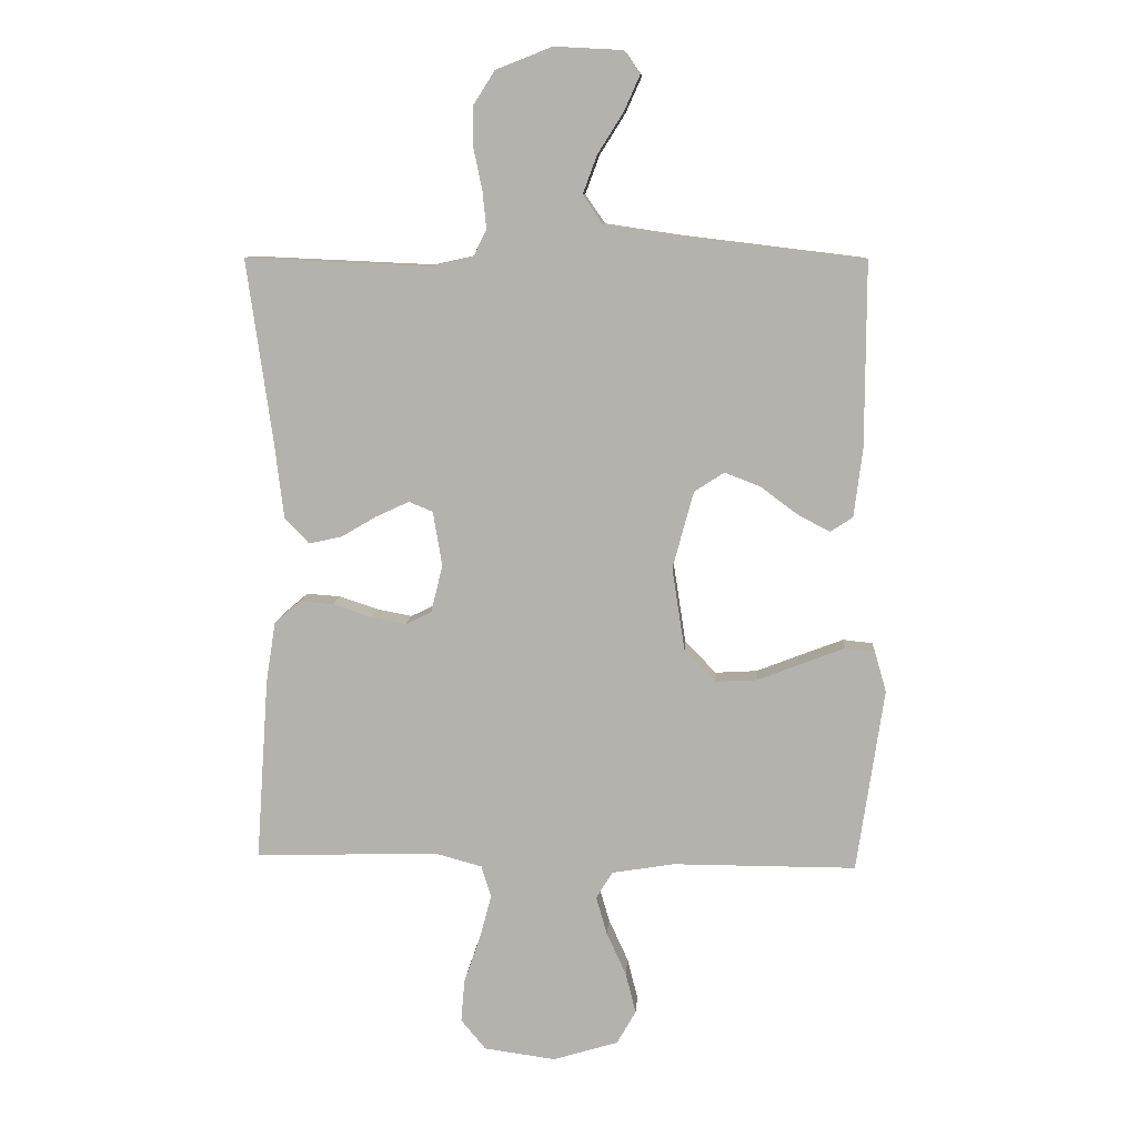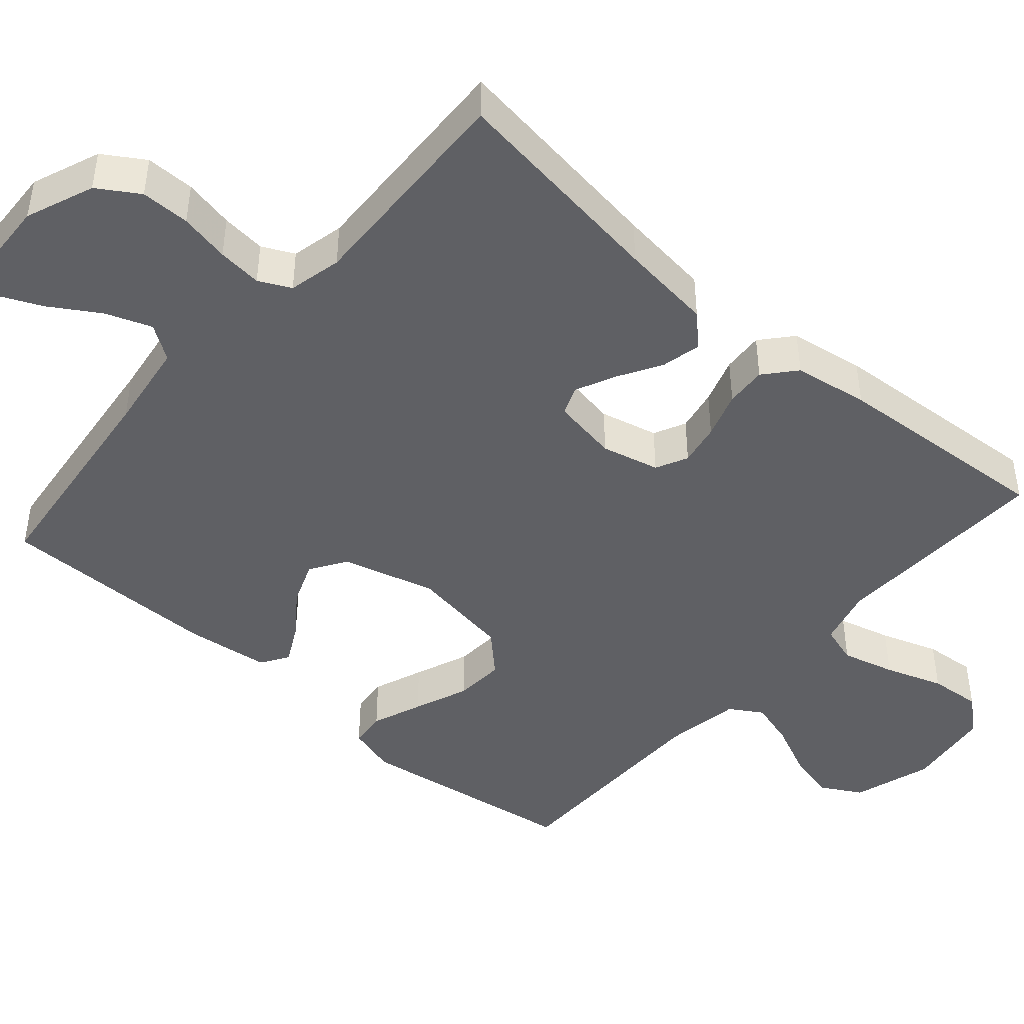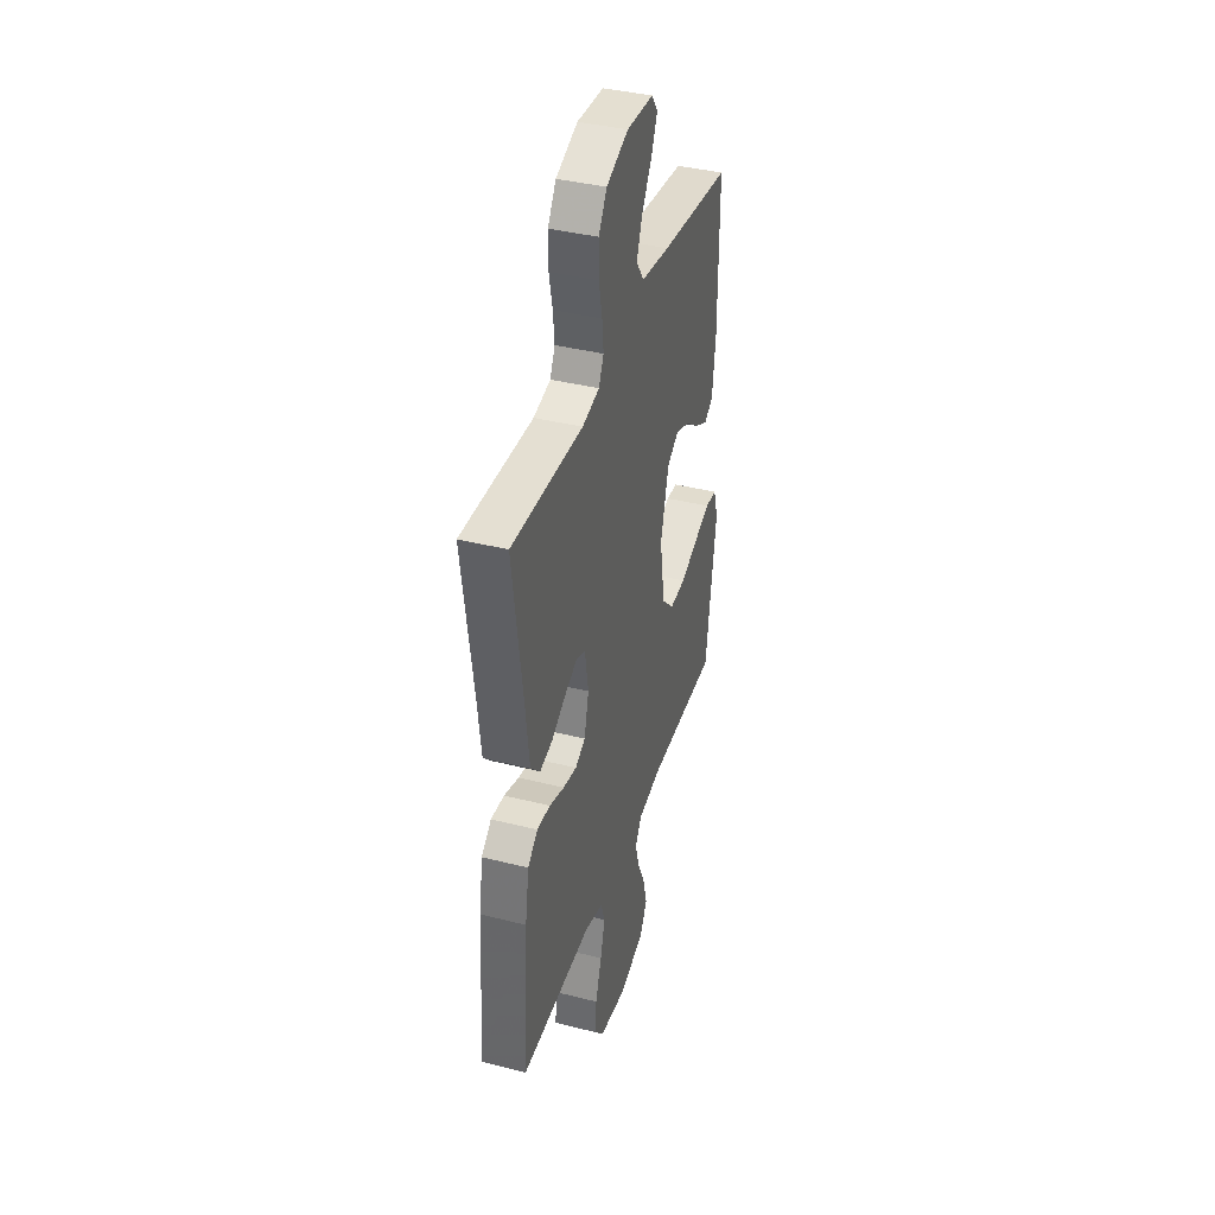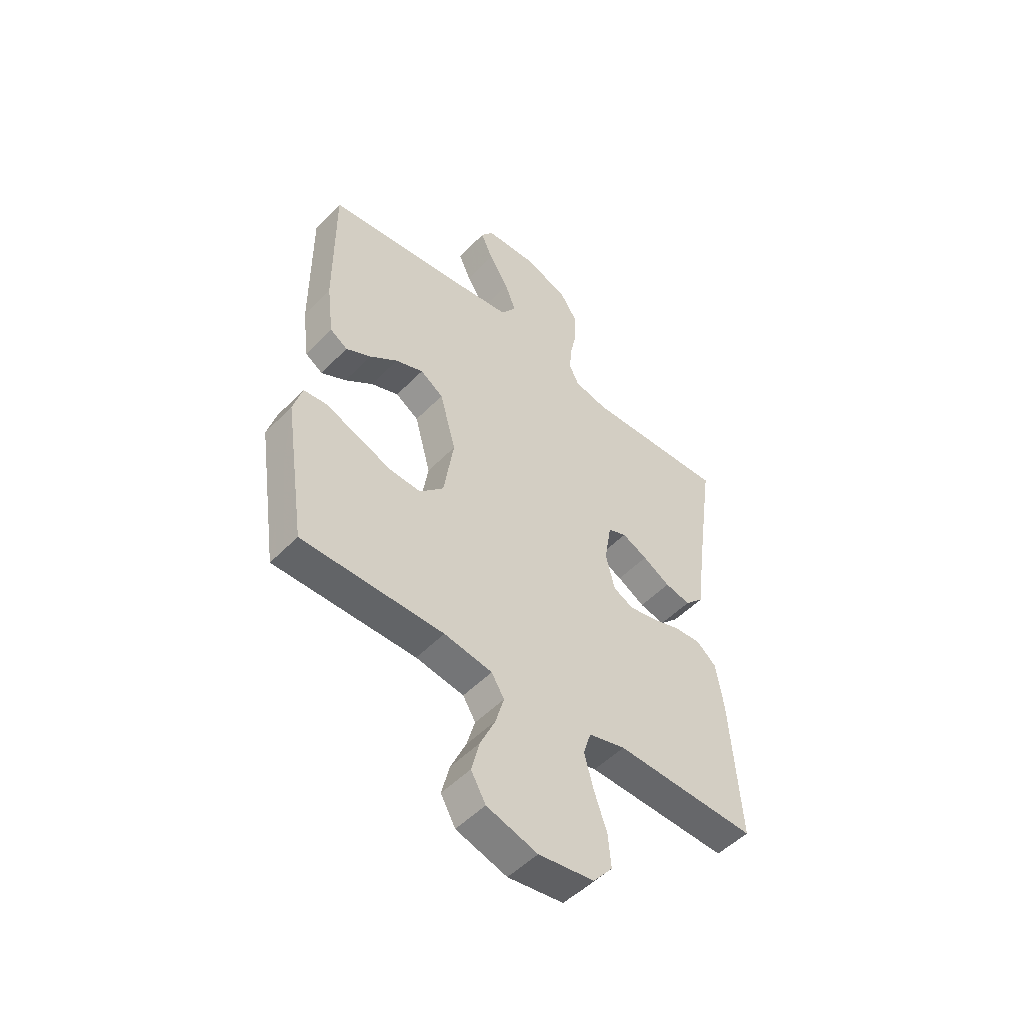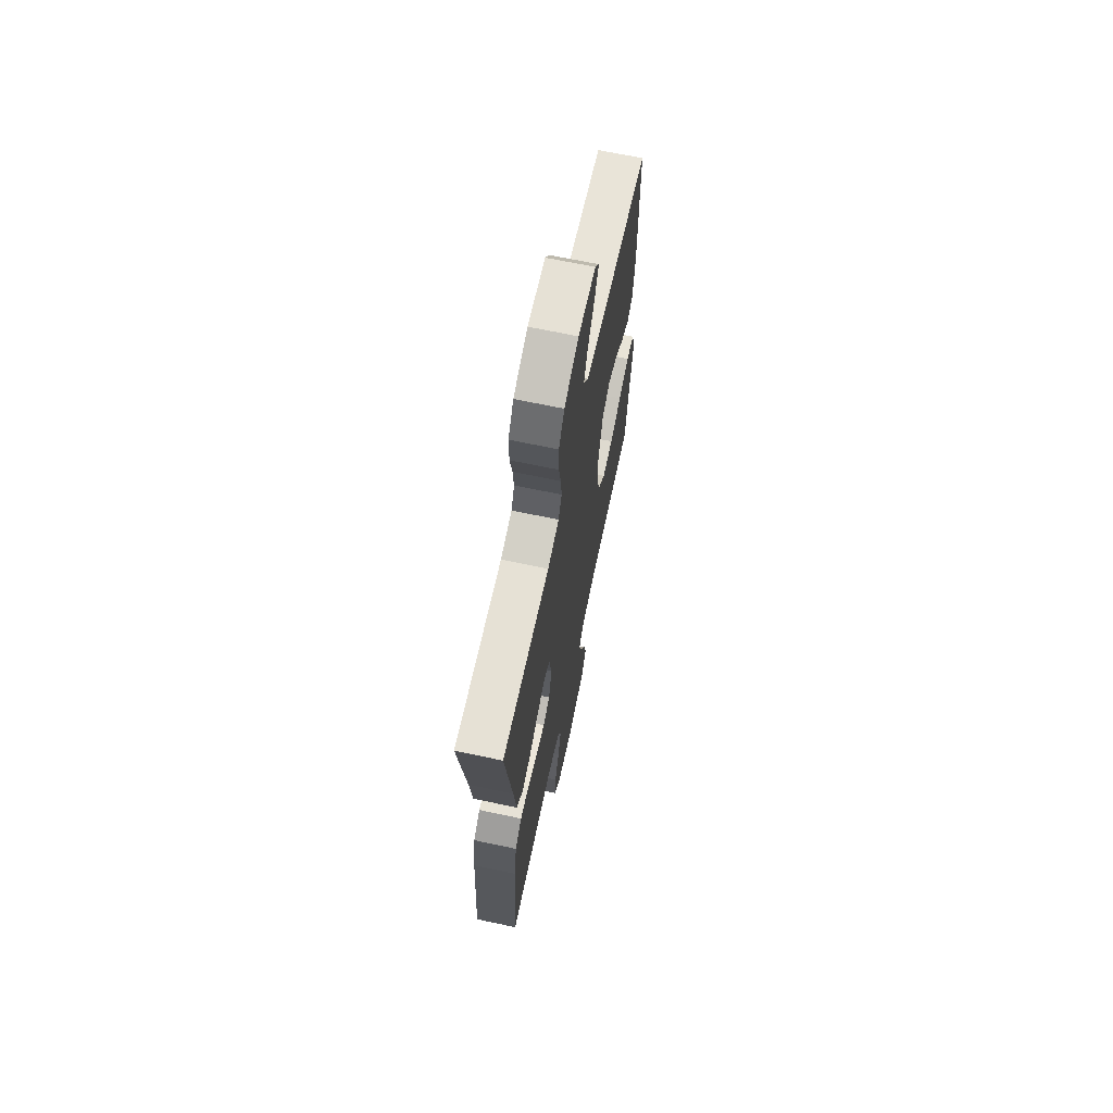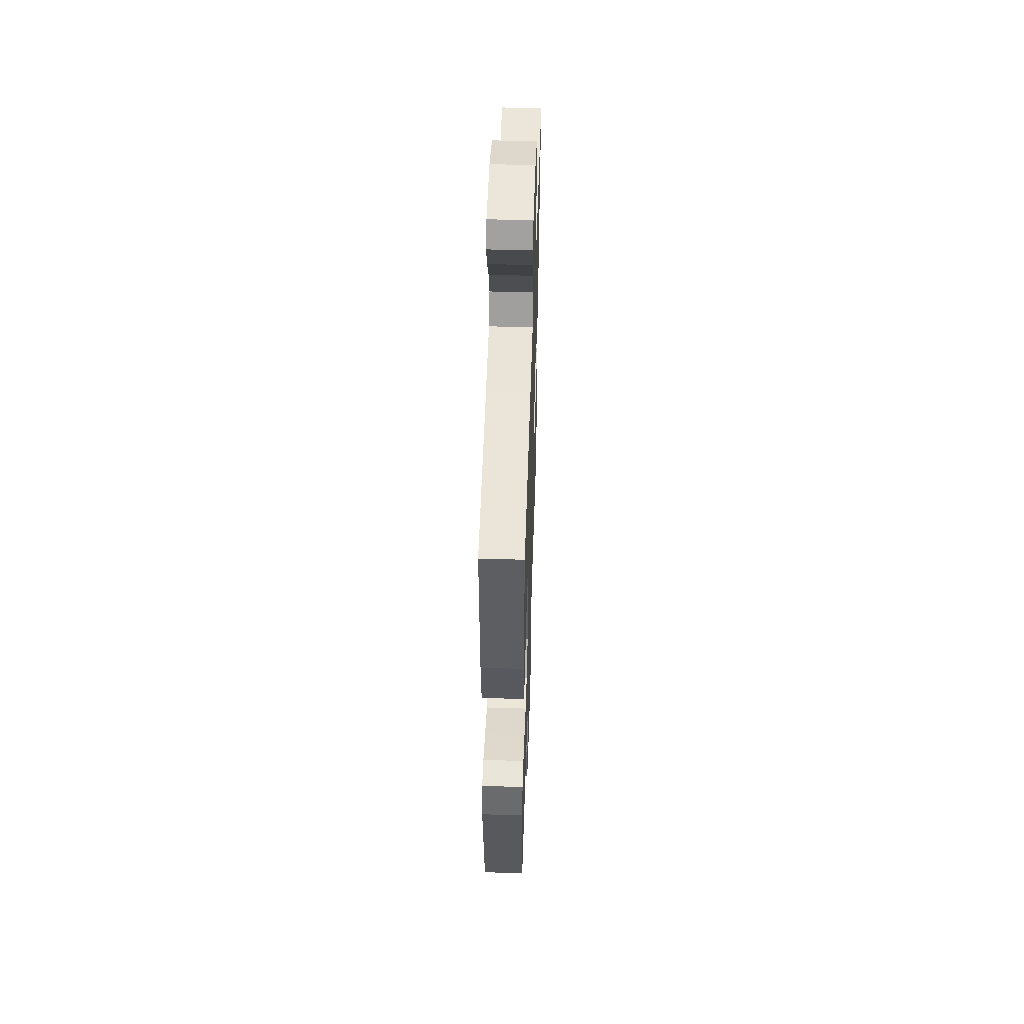
<metadata>
{"format":"obj","ext":"obj","renderer":"f3d","projection":"perspective","resolution":1024,"background":"white","views":[{"elev":9.8,"azim":-175.9,"up":"+Z"},{"elev":-44.8,"azim":48.8,"up":"+Y"},{"elev":39.2,"azim":107.5,"up":"+Z"},{"elev":-51.1,"azim":-42.2,"up":"+Z"},{"elev":67.5,"azim":102.0,"up":"+Z"},{"elev":52.6,"azim":-88.1,"up":"+Z"}]}
</metadata>
<code>
v -0.5 0.07 -0.5
v -0.544 0.07 -0.2
v -0.525 0.07 -0.134
v -0.476 0.07 -0.129
v -0.408 0.07 -0.155
v -0.334 0.07 -0.184
v -0.266 0.07 -0.188
v -0.215 0.07 -0.136
v -0.194 0.07 0
v -0.228 0.07 0.126
v -0.277 0.07 0.158
v -0.336 0.07 0.135
v -0.395 0.07 0.091
v -0.448 0.07 0.063
v -0.485 0.07 0.087
v -0.499 0.07 0.2
v -0.5 0.07 0.5
v -0.2 0.07 0.536
v -0.079 0.07 0.554
v -0.047 0.07 0.601
v -0.07 0.07 0.663
v -0.112 0.07 0.73
v -0.138 0.07 0.788
v -0.112 0.07 0.825
v 0 0.07 0.831
v 0.092 0.07 0.795
v 0.127 0.07 0.74
v 0.127 0.07 0.674
v 0.113 0.07 0.606
v 0.107 0.07 0.546
v 0.128 0.07 0.503
v 0.2 0.07 0.487
v 0.5 0.07 0.5
v 0.458 0.07 0.2
v 0.443 0.07 0.075
v 0.403 0.07 0.034
v 0.349 0.07 0.046
v 0.291 0.07 0.08
v 0.237 0.07 0.105
v 0.198 0.07 0.089
v 0.183 0.07 0
v 0.202 0.07 -0.078
v 0.245 0.07 -0.099
v 0.302 0.07 -0.088
v 0.365 0.07 -0.067
v 0.421 0.07 -0.063
v 0.463 0.07 -0.099
v 0.479 0.07 -0.2
v 0.5 0.07 -0.5
v 0.2 0.07 -0.49
v 0.122 0.07 -0.511
v 0.106 0.07 -0.563
v 0.125 0.07 -0.635
v 0.152 0.07 -0.713
v 0.158 0.07 -0.783
v 0.117 0.07 -0.832
v 0 0.07 -0.848
v -0.107 0.07 -0.815
v -0.138 0.07 -0.76
v -0.121 0.07 -0.693
v -0.089 0.07 -0.623
v -0.071 0.07 -0.561
v -0.098 0.07 -0.517
v -0.2 0.07 -0.5
v -0.5 0 -0.5
v -0.544 0 -0.2
v -0.525 0 -0.134
v -0.476 0 -0.129
v -0.408 0 -0.155
v -0.334 0 -0.184
v -0.266 0 -0.188
v -0.215 0 -0.136
v -0.194 0 0
v -0.228 0 0.126
v -0.277 0 0.158
v -0.336 0 0.135
v -0.395 0 0.091
v -0.448 0 0.063
v -0.485 0 0.087
v -0.499 0 0.2
v -0.5 0 0.5
v -0.2 0 0.536
v -0.079 0 0.554
v -0.047 0 0.601
v -0.07 0 0.663
v -0.112 0 0.73
v -0.138 0 0.788
v -0.112 0 0.825
v 0 0 0.831
v 0.092 0 0.795
v 0.127 0 0.74
v 0.127 0 0.674
v 0.113 0 0.606
v 0.107 0 0.546
v 0.128 0 0.503
v 0.2 0 0.487
v 0.5 0 0.5
v 0.458 0 0.2
v 0.443 0 0.075
v 0.403 0 0.034
v 0.349 0 0.046
v 0.291 0 0.08
v 0.237 0 0.105
v 0.198 0 0.089
v 0.183 0 0
v 0.202 0 -0.078
v 0.245 0 -0.099
v 0.302 0 -0.088
v 0.365 0 -0.067
v 0.421 0 -0.063
v 0.463 0 -0.099
v 0.479 0 -0.2
v 0.5 0 -0.5
v 0.2 0 -0.49
v 0.122 0 -0.511
v 0.106 0 -0.563
v 0.125 0 -0.635
v 0.152 0 -0.713
v 0.158 0 -0.783
v 0.117 0 -0.832
v 0 0 -0.848
v -0.107 0 -0.815
v -0.138 0 -0.76
v -0.121 0 -0.693
v -0.089 0 -0.623
v -0.071 0 -0.561
v -0.098 0 -0.517
v -0.2 0 -0.5
f 59 60 61
f 58 59 61
f 57 58 61
f 56 57 61
f 55 56 61
f 54 55 61
f 53 54 61
f 52 53 61 62
f 51 52 62 63
f 48 49 50
f 47 48 50
f 46 47 50
f 45 46 50
f 44 45 50
f 51 63 64
f 50 51 64
f 44 50 64
f 43 44 64
f 36 37 38
f 35 36 38
f 34 35 38
f 34 38 39
f 33 34 39
f 32 33 39
f 31 32 39 40
f 27 28 29
f 26 27 29
f 25 26 29
f 24 25 29
f 23 24 29
f 22 23 29
f 21 22 29
f 20 21 29 30
f 31 40 41
f 30 31 41
f 20 30 41
f 19 20 41
f 16 17 18
f 15 16 18
f 14 15 18
f 13 14 18
f 12 13 18
f 4 5 6
f 3 4 6
f 2 3 6
f 1 2 6
f 64 1 6
f 64 6 7
f 64 7 8
f 43 64 8
f 42 43 8
f 41 42 8 9
f 19 41 9 10
f 11 12 18 19
f 10 11 19
f 125 124 123
f 125 123 122
f 125 122 121
f 125 121 120
f 125 120 119
f 125 119 118
f 125 118 117
f 126 125 117 116
f 127 126 116 115
f 114 113 112
f 114 112 111
f 114 111 110
f 114 110 109
f 114 109 108
f 128 127 115
f 128 115 114
f 128 114 108
f 128 108 107
f 102 101 100
f 102 100 99
f 102 99 98
f 103 102 98
f 103 98 97
f 103 97 96
f 104 103 96 95
f 93 92 91
f 93 91 90
f 93 90 89
f 93 89 88
f 93 88 87
f 93 87 86
f 93 86 85
f 94 93 85 84
f 105 104 95
f 105 95 94
f 105 94 84
f 105 84 83
f 82 81 80
f 82 80 79
f 82 79 78
f 82 78 77
f 82 77 76
f 70 69 68
f 70 68 67
f 70 67 66
f 70 66 65
f 70 65 128
f 71 70 128
f 72 71 128
f 72 128 107
f 72 107 106
f 73 72 106 105
f 74 73 105 83
f 83 82 76 75
f 83 75 74
f 1 65 66 2
f 2 66 67 3
f 3 67 68 4
f 4 68 69 5
f 5 69 70 6
f 6 70 71 7
f 7 71 72 8
f 8 72 73 9
f 9 73 74 10
f 10 74 75 11
f 11 75 76 12
f 12 76 77 13
f 13 77 78 14
f 14 78 79 15
f 15 79 80 16
f 16 80 81 17
f 17 81 82 18
f 18 82 83 19
f 19 83 84 20
f 20 84 85 21
f 21 85 86 22
f 22 86 87 23
f 23 87 88 24
f 24 88 89 25
f 25 89 90 26
f 26 90 91 27
f 27 91 92 28
f 28 92 93 29
f 29 93 94 30
f 30 94 95 31
f 31 95 96 32
f 32 96 97 33
f 33 97 98 34
f 34 98 99 35
f 35 99 100 36
f 36 100 101 37
f 37 101 102 38
f 38 102 103 39
f 39 103 104 40
f 40 104 105 41
f 41 105 106 42
f 42 106 107 43
f 43 107 108 44
f 44 108 109 45
f 45 109 110 46
f 46 110 111 47
f 47 111 112 48
f 48 112 113 49
f 49 113 114 50
f 50 114 115 51
f 51 115 116 52
f 52 116 117 53
f 53 117 118 54
f 54 118 119 55
f 55 119 120 56
f 56 120 121 57
f 57 121 122 58
f 58 122 123 59
f 59 123 124 60
f 60 124 125 61
f 61 125 126 62
f 62 126 127 63
f 63 127 128 64
f 64 128 65 1

</code>
